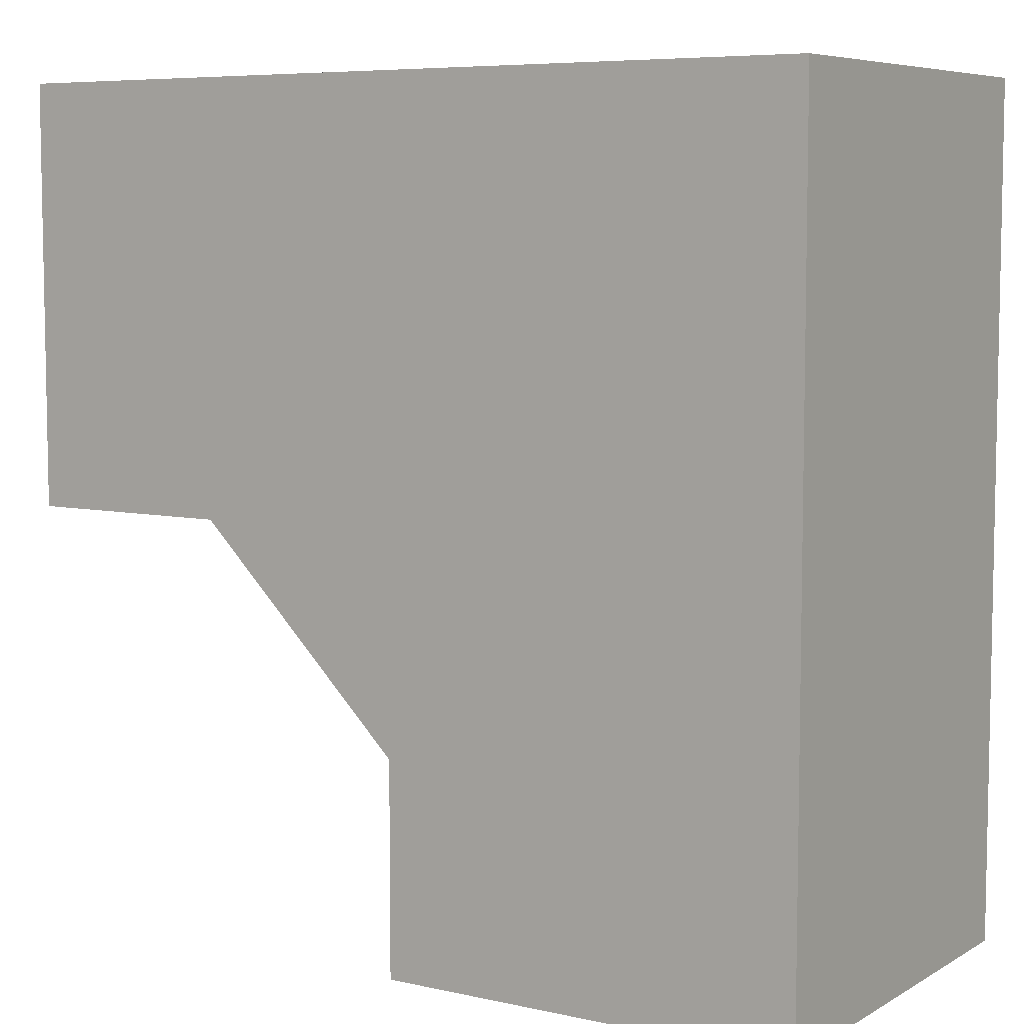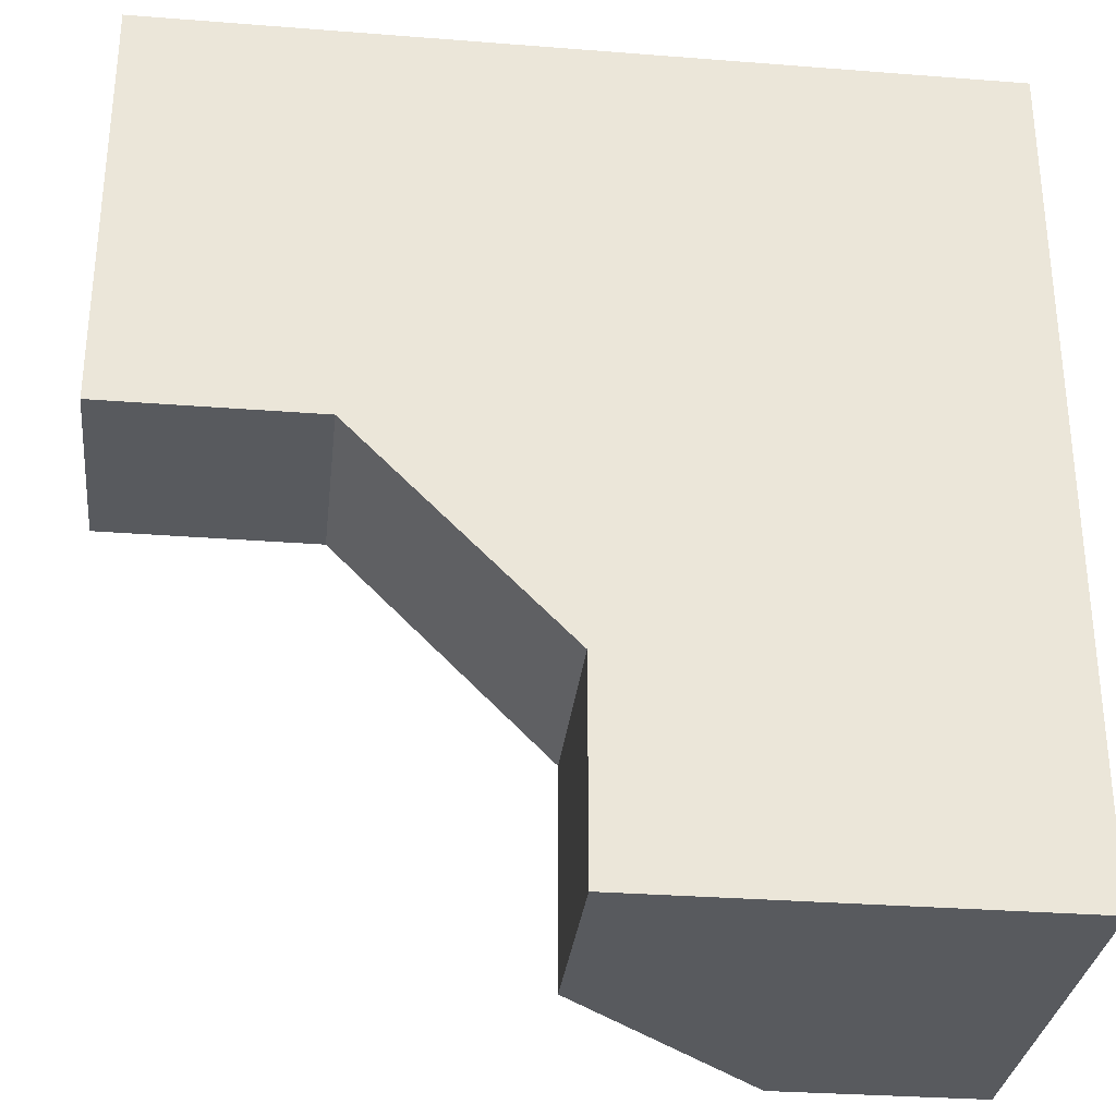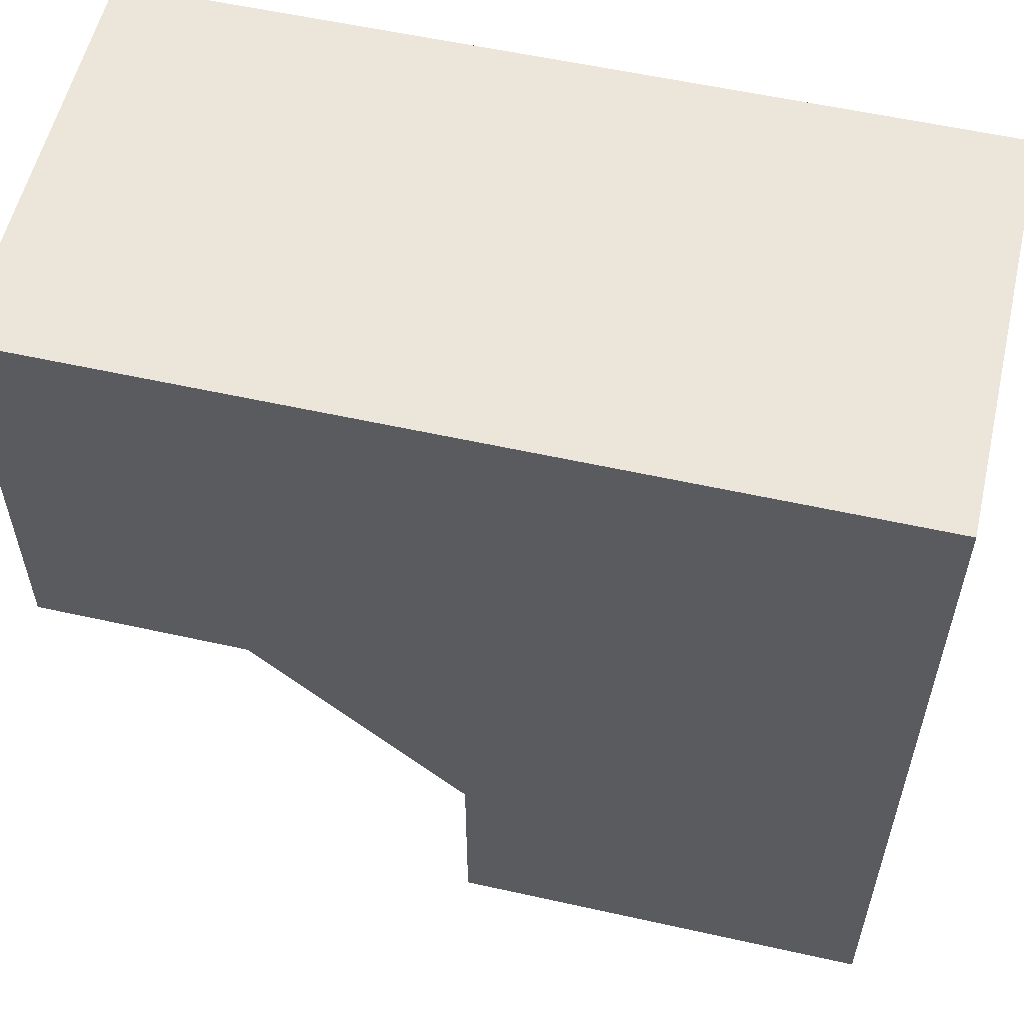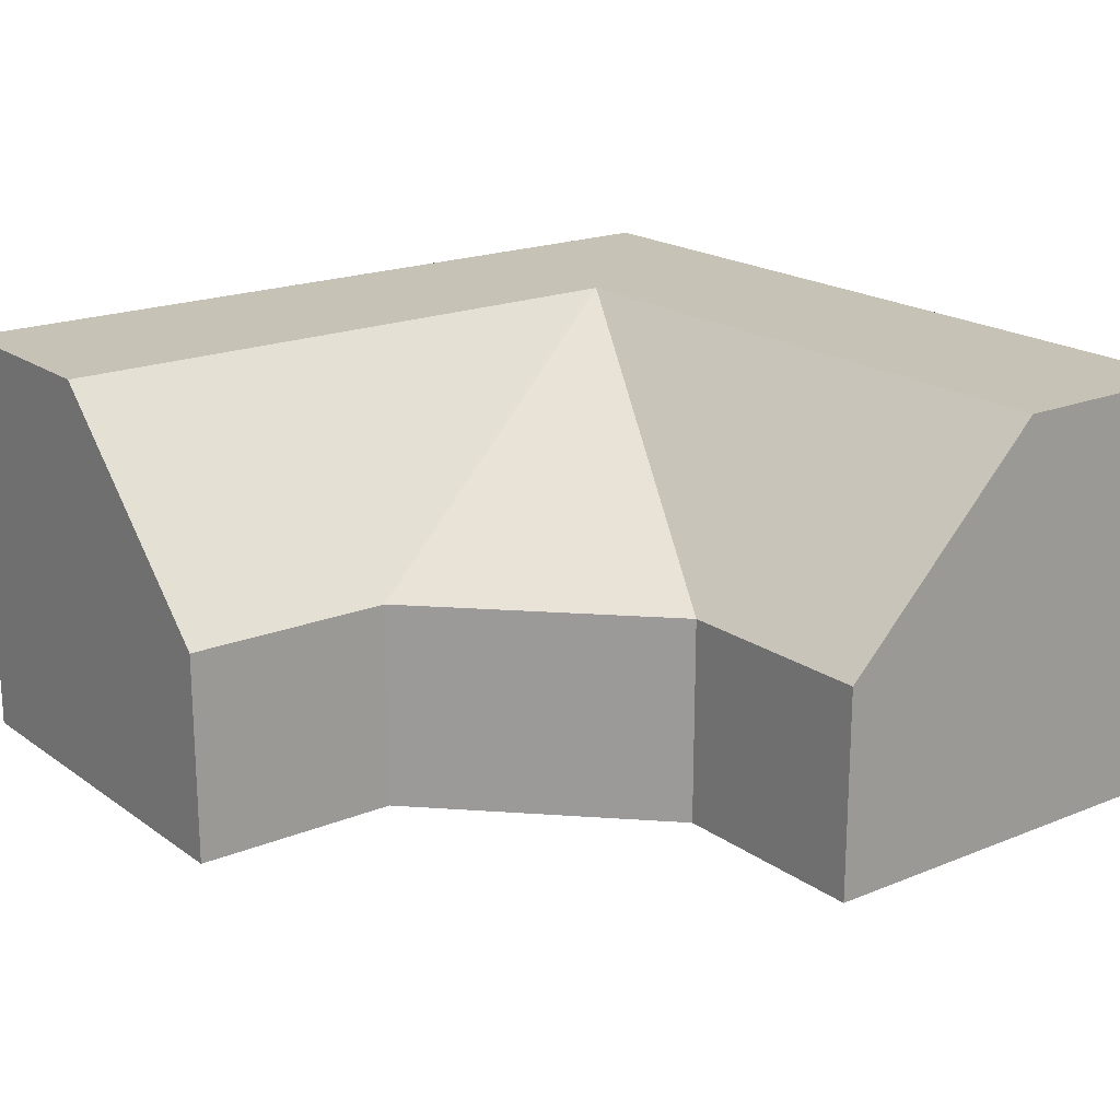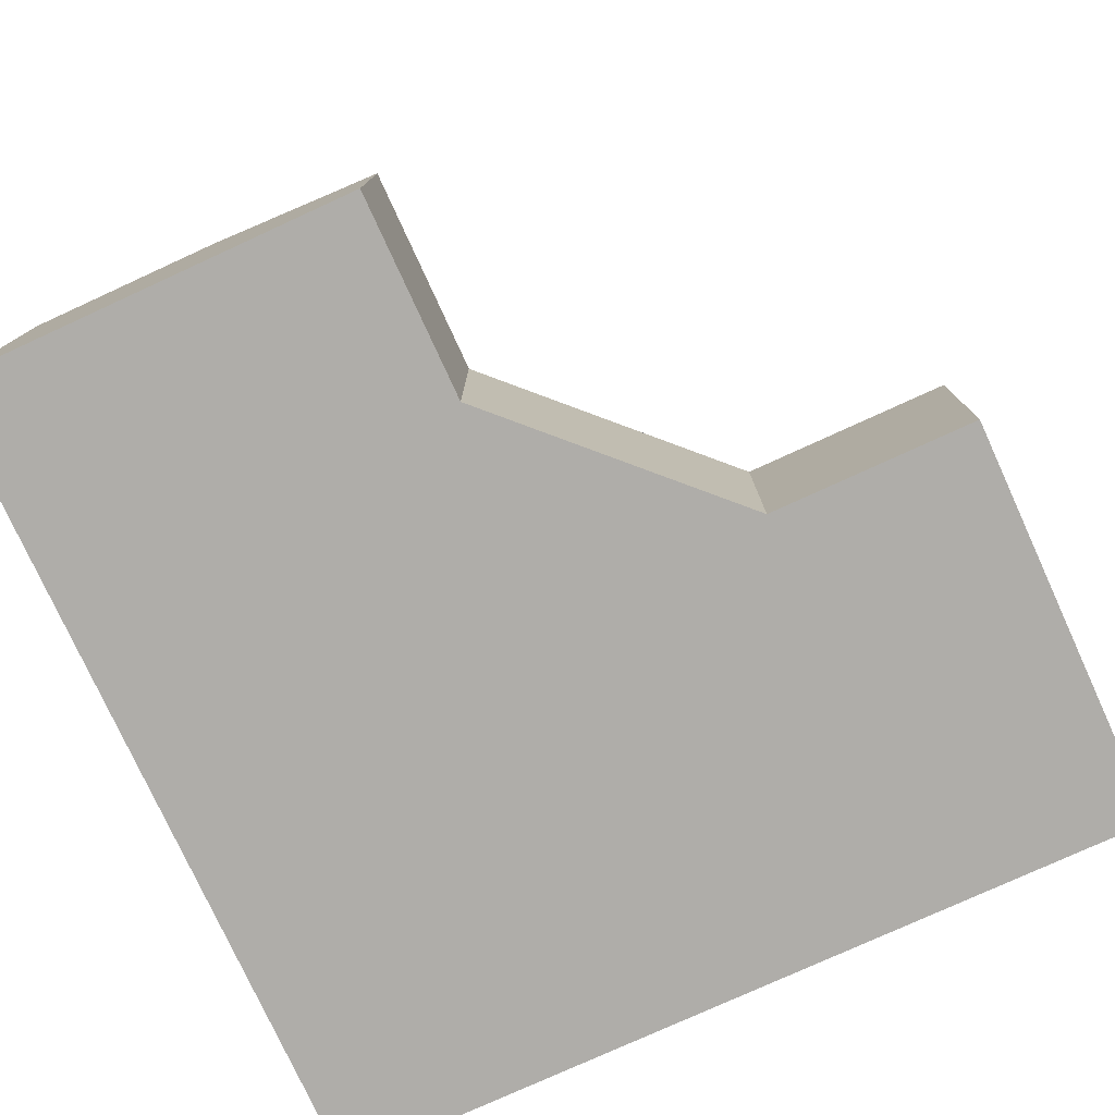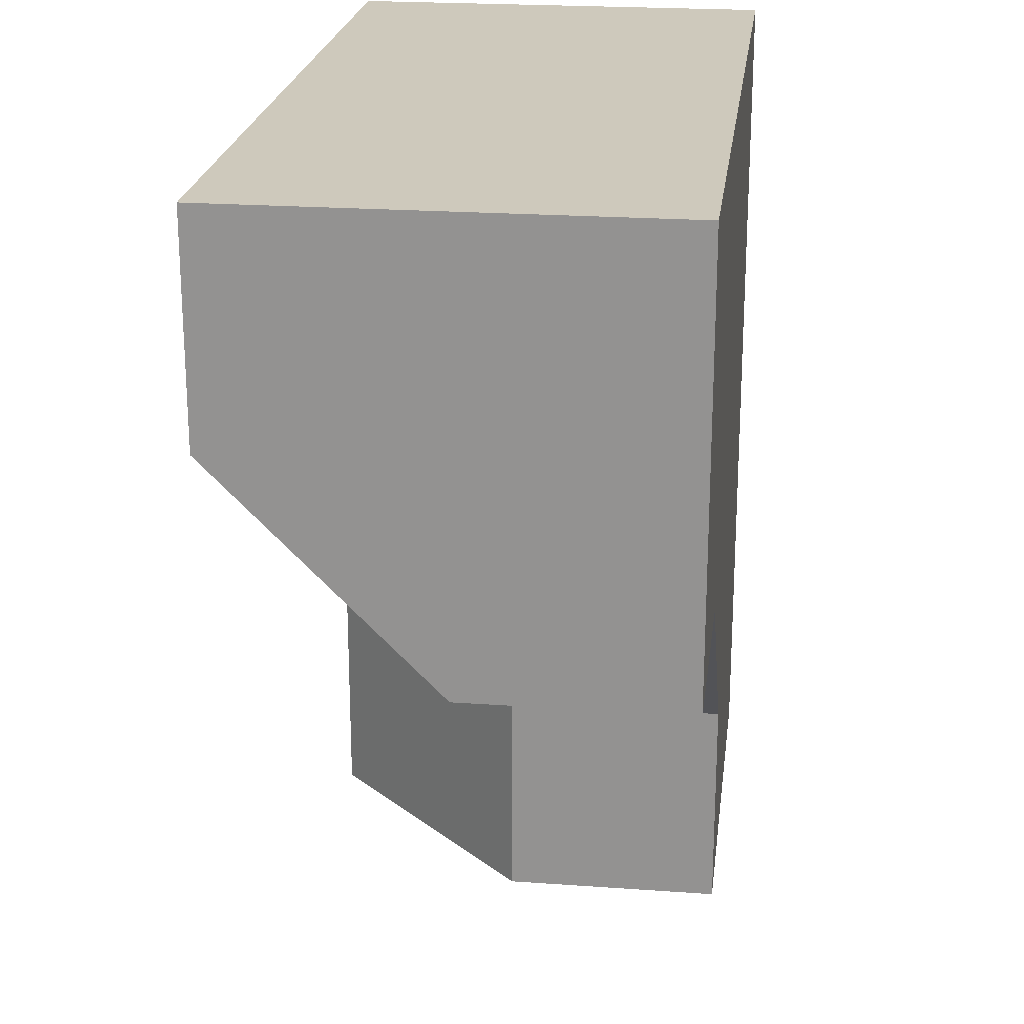
<metadata>
{"format":"obj","ext":"obj","renderer":"f3d","projection":"perspective","resolution":1024,"background":"white","views":[{"elev":6.8,"azim":-147.2,"up":"+Y"},{"elev":-30.9,"azim":173.6,"up":"+Y"},{"elev":56.7,"azim":-166.9,"up":"+Y"},{"elev":19.3,"azim":52.6,"up":"+Z"},{"elev":-77.4,"azim":24.6,"up":"+Z"},{"elev":22.3,"azim":97.1,"up":"+Y"}]}
</metadata>
<code>
g
v 0.5 0 -0.5
v 0.5 0.5 -0.5
v -0.5 0.5 -0.5
v -0.5 -0.5 -0.5
v 0 -0.5 -0.5
v 0 -0.25 -0.5
v 0.25 0 -0.5
v 0.5 0.25 0
v 0.5 0.5 0
v 0.5 0 -0.25
v -0.5 0.5 0
v -0.5 0.25 0
v -0.5 -0.25 0
v -0.5 -0.5 0
v -0.25 -0.5 0
v 0 -0.5 -0.25
v 0.25 0.5 0
v -0.25 0.5 0
v 0 -0.25 -0.25
v -0.25 -0.25 0
v -0.25 0.25 0
v 0.25 0.25 0
v 0.25 0 -0.25
g tile_013
f 2 4 3
f 2 10 1
f 11 13 12
f 14 16 15
f 11 2 3
f 19 21 20
f 22 21 23
f 23 21 19
f 10 22 23
f 8 17 22
f 21 17 18
f 7 10 23
f 6 23 19
f 18 12 21
f 20 12 13
f 13 15 20
f 19 15 16
f 19 5 6
f 5 19 16
f 15 19 20
f 15 13 14
f 12 20 21
f 12 18 11
f 23 6 7
f 10 7 1
f 17 21 22
f 17 8 9
f 22 10 8
f 17 9 18
f 18 9 11
f 11 9 2
f 5 16 4
f 4 16 14
f 4 14 3
f 3 14 11
f 11 14 13
f 8 10 9
f 9 10 2
f 1 7 2
f 2 7 6
f 2 6 4
f 4 6 5

</code>
